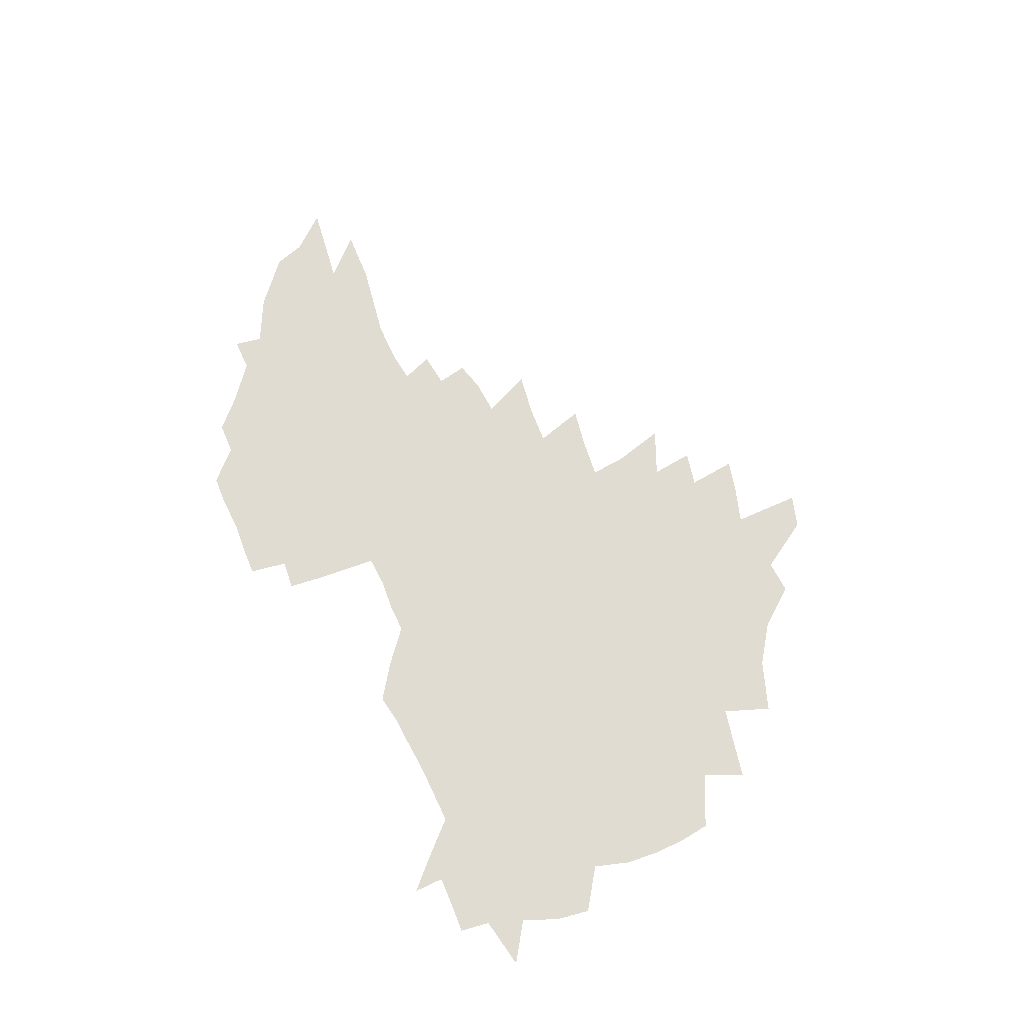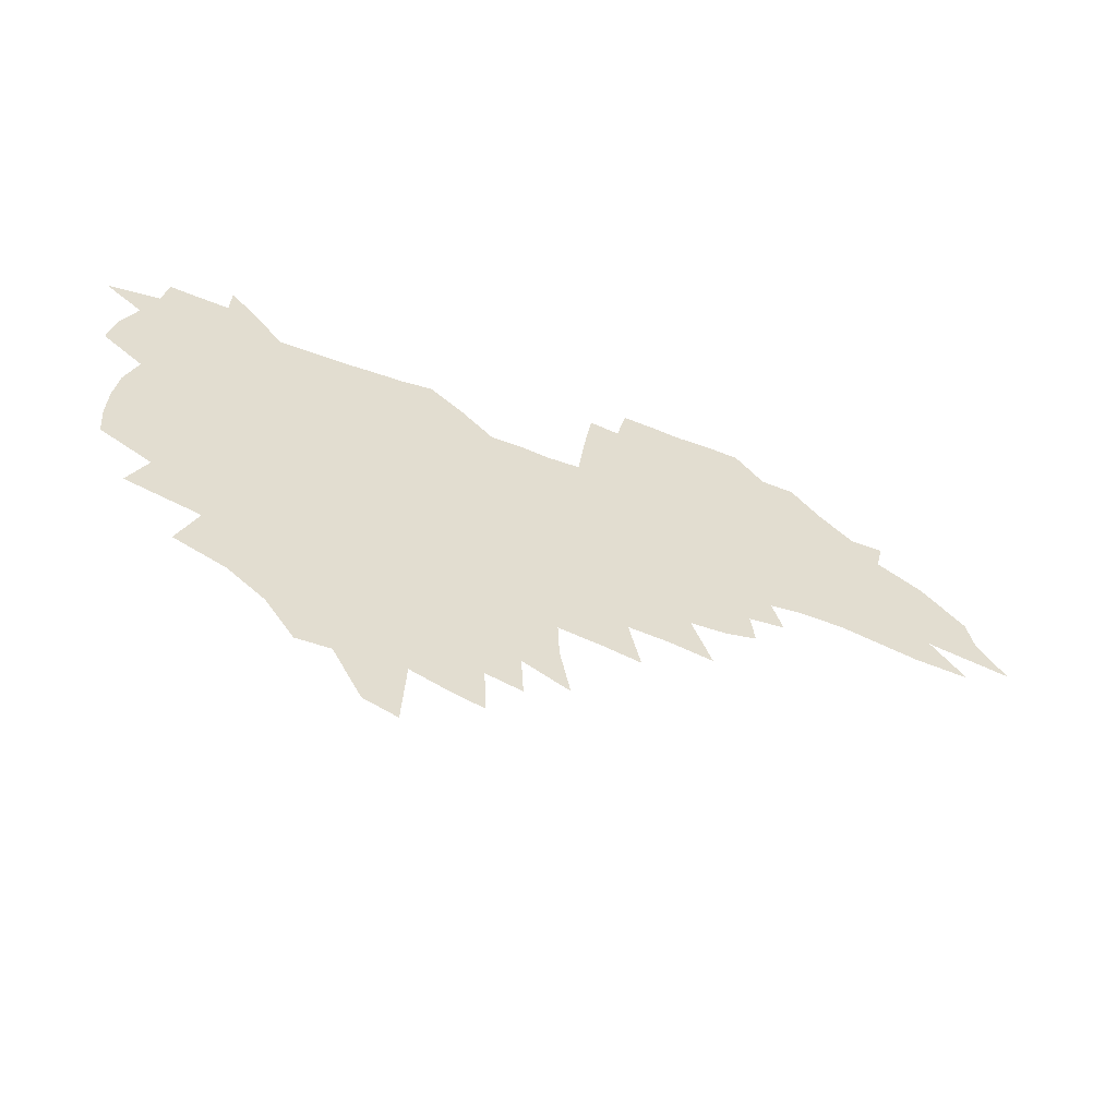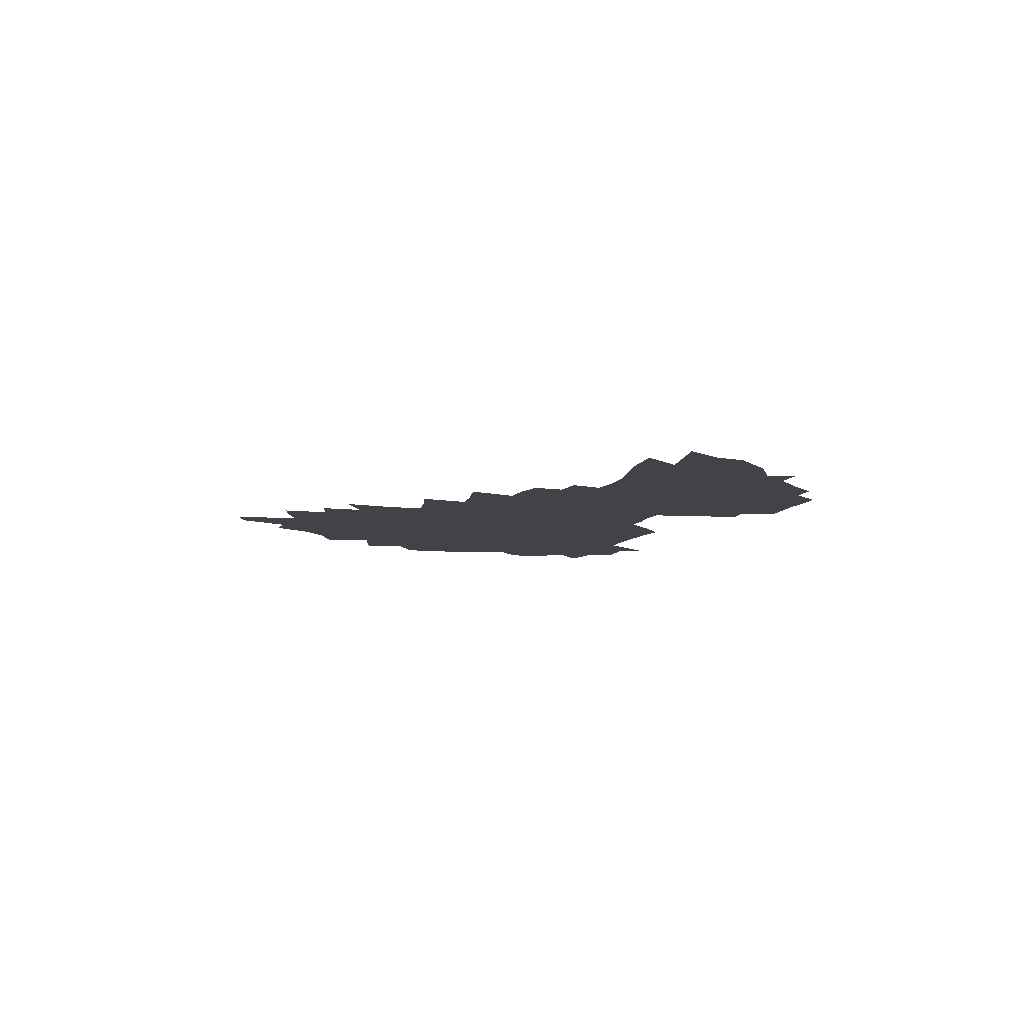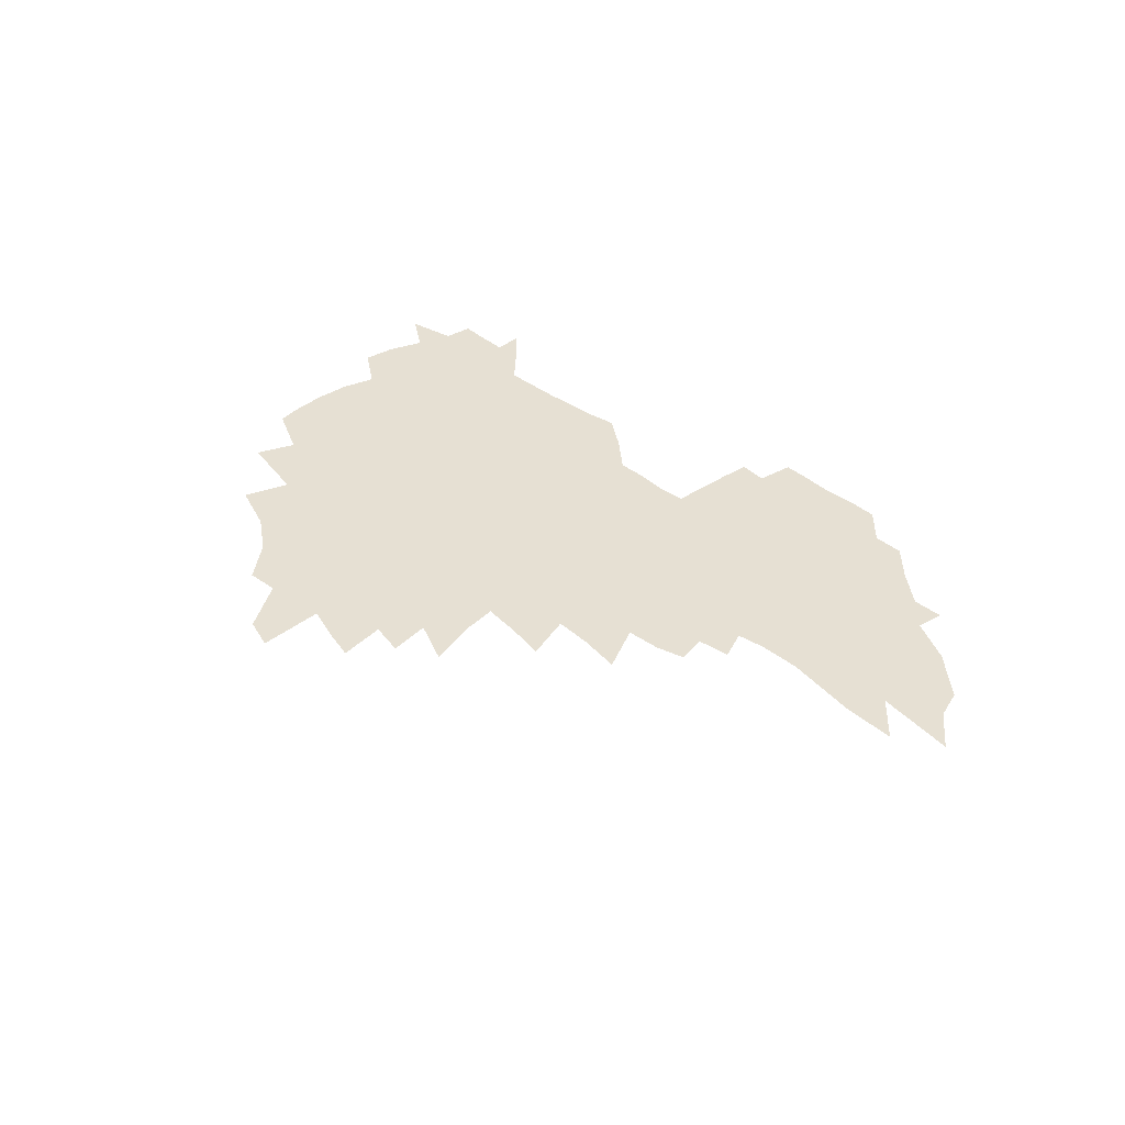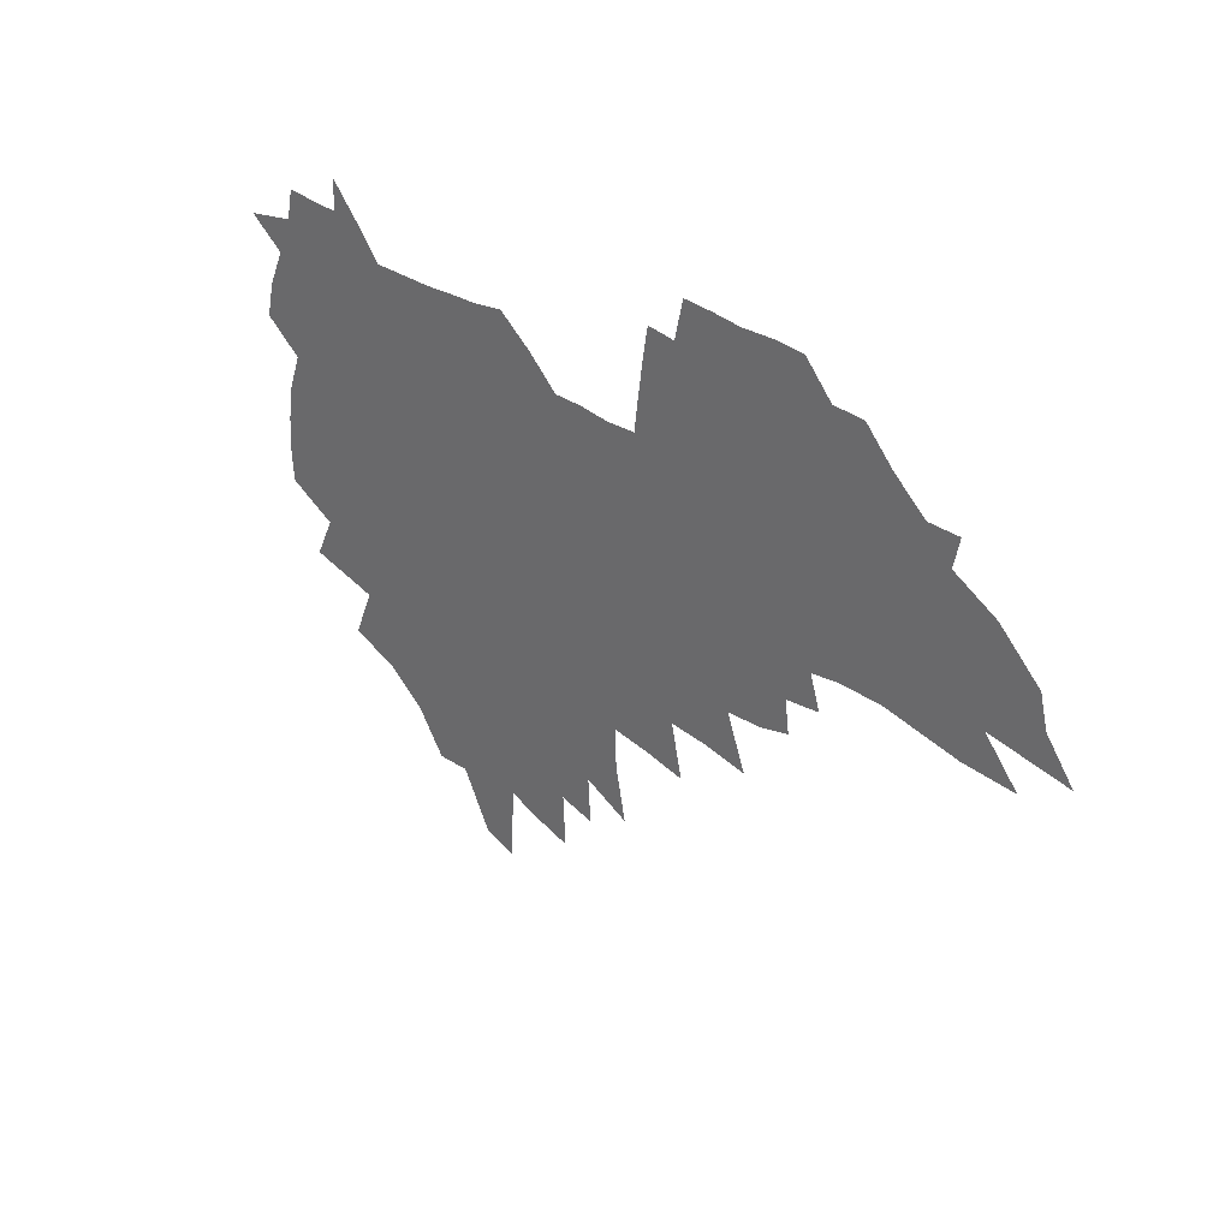
<metadata>
{"format":"obj","ext":"obj","renderer":"f3d","projection":"perspective","resolution":1024,"background":"white","views":[{"elev":69.0,"azim":-117.3,"up":"+Z"},{"elev":-56.6,"azim":-20.3,"up":"+Y"},{"elev":-7.6,"azim":73.1,"up":"+Z"},{"elev":38.4,"azim":42.2,"up":"+Z"},{"elev":28.5,"azim":45.2,"up":"+Y"}]}
</metadata>
<code>
v 204.8 267.1 0
v 211.1 222.5 0
v 214.5 237.7 0
v 222.1 254.1 0
v 229.1 270.4 0
v 231.9 284.3 0
v 221.7 147.7 0
v 220.5 162.3 0
v 221.2 177.3 0
v 223.4 192.5 0
v 229.4 208.5 0
v 233.1 223.7 0
v 234.9 238.6 0
v 238.7 253.9 0
v 243 269 0
v 245.6 282.9 0
v 236.3 117.2 0
v 245.1 134.9 0
v 248.1 150.2 0
v 248 164.5 0
v 245.6 178.8 0
v 245.8 193.5 0
v 246.9 208.3 0
v 251.4 223.8 0
v 251.7 238.4 0
v 253.6 253 0
v 256.1 267.3 0
v 259.9 281.8 0
v 260.4 296 0
v 260.8 87.16 0
v 270 108.3 0
v 270.4 123.2 0
v 276.2 139.6 0
v 278.7 153.5 0
v 273.8 166.5 0
v 268.6 180.2 0
v 264.2 194.3 0
v 266.5 208.9 0
v 268.4 223.6 0
v 268.8 238 0
v 270.4 252.5 0
v 272.5 266.9 0
v 274 280.9 0
v 284.1 77.5 0
v 290.1 97.12 0
v 290.5 111.8 0
v 291.7 126.5 0
v 294 141.5 0
v 293.1 154.6 0
v 294.6 168.1 0
v 289.7 181.3 0
v 286 195.1 0
v 285 209.2 0
v 283.4 223.5 0
v 284.6 237.6 0
v 285.1 251.9 0
v 286.6 266.1 0
v 301.3 64.15 0
v 305.2 83.82 0
v 305 97.95 0
v 306.5 113.4 0
v 307.7 128.1 0
v 309.5 142.7 0
v 308.5 155.6 0
v 310 169.1 0
v 309.4 181.9 0
v 305.4 195.5 0
v 304.4 209.1 0
v 302.9 223.1 0
v 301.4 237.3 0
v 301.8 251.4 0
v 301.9 265.5 0
v 314.6 45.23 0
v 318.4 68.1 0
v 319.7 84.5 0
v 320.3 99.55 0
v 321.1 114.3 0
v 322.2 129 0
v 324.2 144.2 0
v 325 157.4 0
v 323.8 169.8 0
v 323.4 182.7 0
v 322.9 195.7 0
v 321.2 209.2 0
v 321.2 222.6 0
v 319 236.7 0
v 317.8 250.9 0
v 317.2 265.1 0
v 330.2 45.32 0
v 333.3 69.39 0
v 334.3 85.73 0
v 334.6 100.3 0
v 336.2 116.6 0
v 336.5 130.2 0
v 336.8 143.5 0
v 337.1 157.1 0
v 338 170.8 0
v 337.5 183.2 0
v 336.7 196 0
v 335.4 209.4 0
v 334.7 222.9 0
v 334.1 236.5 0
v 333.4 250.3 0
v 331.5 265.5 0
v 343.7 20.52 0
v 346.1 48.79 0
v 347.2 68.38 0
v 348 85.89 0
v 348.4 100.3 0
v 349.2 116.3 0
v 349.4 129.2 0
v 349.9 143.7 0
v 350.2 157.8 0
v 350.3 171.1 0
v 350.1 183.4 0
v 349.5 196.4 0
v 348.9 209.7 0
v 348 223.2 0
v 348.1 236.7 0
v 347.1 250.5 0
v 345.7 265.6 0
v 359 14.92 0
v 360.8 46.76 0
v 361.6 63.97 0
v 361.8 83.76 0
v 362.1 99.91 0
v 362.4 115 0
v 362.8 129.2 0
v 363 143.1 0
v 363.2 156.8 0
v 363.2 170.3 0
v 362.9 183.5 0
v 362.7 196.7 0
v 362.3 210 0
v 362 223.4 0
v 361.4 237.4 0
v 360.4 251.6 0
v 359.6 267.1 0
v 361 286 0
v 376.8 40.79 0
v 376.3 62.14 0
v 375.6 83.27 0
v 376 97.93 0
v 376.2 112.9 0
v 376.2 128.1 0
v 376.8 141.6 0
v 376.7 155.7 0
v 376.2 170.4 0
v 376 183.5 0
v 375.9 196.8 0
v 375.6 210.3 0
v 375.4 224 0
v 375.7 239.5 0
v 375.4 254.8 0
v 392.8 35.93 0
v 391.7 58.62 0
v 390.6 79.25 0
v 390.4 95.67 0
v 390.3 111.4 0
v 390.4 126 0
v 391.1 139.8 0
v 390.9 154.1 0
v 389.3 170.2 0
v 389.2 183.5 0
v 389.2 196.8 0
v 389.2 210.4 0
v 389.2 224.3 0
v 390.1 241 0
v 408 54.27 0
v 406.9 74.18 0
v 405.2 93.33 0
v 406 108.2 0
v 405.9 123.4 0
v 406.2 138 0
v 405.3 153.3 0
v 404.4 168.2 0
v 403.4 182.8 0
v 402.8 196.8 0
v 402.8 210.3 0
v 402.9 223.9 0
v 404.1 240.5 0
v 428 63.72 0
v 423.2 87.58 0
v 422.5 104.9 0
v 423.7 119.5 0
v 421.2 137.3 0
v 420.5 152.1 0
v 418.7 167.9 0
v 417.6 182.4 0
v 416.5 196.8 0
v 416.4 210.3 0
v 416.8 224.1 0
v 418.1 238.6 0
v 441 101.9 0
v 438.4 120.8 0
v 437.4 135.9 0
v 435.3 151.8 0
v 433 168 0
v 432.1 181.9 0
v 430.1 196.9 0
v 431 210.3 0
v 430.8 223.9 0
v 432.6 238.6 0
v 434.6 253.2 0
v 437 270 0
v 439.4 283.5 0
v 459.3 97.86 0
v 454 121 0
v 452.2 136.9 0
v 449.7 152.7 0
v 447.6 168 0
v 446.2 182.3 0
v 444.7 196.6 0
v 445.3 210 0
v 444.5 223.7 0
v 446.2 237.6 0
v 448.1 251.9 0
v 450.7 267.2 0
v 452.9 281.4 0
v 457 299 0
v 472.2 119.1 0
v 467.3 138 0
v 464.5 153.5 0
v 461.3 169.4 0
v 460.2 183.1 0
v 460 196.7 0
v 458.7 210.4 0
v 457.3 223.3 0
v 461.4 238.1 0
v 463.5 252.4 0
v 464.4 266 0
v 466.9 280.4 0
v 471.3 297.8 0
v 492.4 115 0
v 483.4 138.5 0
v 479.6 154.5 0
v 477.7 168.8 0
v 475.3 183.3 0
v 474.9 196.9 0
v 474.7 210.5 0
v 474.8 224.1 0
v 476.9 238.2 0
v 477.5 251.8 0
v 479.8 266.1 0
v 482.2 280.6 0
v 485.3 295.9 0
v 499.9 138.8 0
v 495.2 155.3 0
v 492 170 0
v 490.2 183.8 0
v 489.7 197.2 0
v 490.1 210.6 0
v 490.3 224.1 0
v 491.4 237.9 0
v 492.8 251.7 0
v 496.1 266.4 0
v 497 280.1 0
v 500.8 296 0
v 514 141.8 0
v 512.1 156 0
v 507.7 170.8 0
v 506.1 184.1 0
v 502.9 197.9 0
v 503.4 210.6 0
v 506 224.4 0
v 506 237.7 0
v 507.5 251.3 0
v 511.1 266 0
v 510.6 279.2 0
v 515.1 294.6 0
v 528.4 157.2 0
v 523.6 171.9 0
v 521.8 184.9 0
v 521.5 197.8 0
v 519.5 211 0
v 520.6 224.2 0
v 519.7 237.4 0
v 521.5 250.8 0
v 524.4 265.2 0
v 528.2 279.9 0
v 537.6 173.3 0
v 536.6 185.5 0
v 536 198.3 0
v 534.7 211.3 0
v 534.3 224.2 0
v 538.4 237.8 0
v 537.6 251 0
v 539.9 264.6 0
v 543.1 278.7 0
v 557.5 172.3 0
v 553.8 185.6 0
v 551.7 198.5 0
v 550.8 211.3 0
v 552 224.3 0
v 554.3 237.5 0
v 554.6 250.8 0
v 556.4 264.2 0
v 593.6 164.6 0
v 573.2 185.3 0
v 570 198.4 0
v 568.7 211.2 0
v 569.7 224.1 0
v 568.4 237.2 0
v 571.9 250.6 0
v 618.3 162.4 0
v 602.6 181 0
v 592.9 196.8 0
v 587.3 210.9 0
v 585.5 224 0
v 583.8 236.8 0
v 586.9 249.9 0
v 640.7 173.9 0
v 627.6 191.4 0
v 624.2 205.8 0
v 604.6 224.8 0
f 4 5 1
f 11 12 2
f 2 12 3
f 12 13 3
f 3 13 4
f 13 14 4
f 4 14 5
f 14 15 5
f 5 15 6
f 15 16 6
f 18 19 7
f 7 19 8
f 19 20 8
f 8 20 9
f 20 21 9
f 9 21 10
f 21 22 10
f 10 22 11
f 22 23 11
f 11 23 12
f 23 24 12
f 12 24 13
f 24 25 13
f 13 25 14
f 25 26 14
f 14 26 15
f 26 27 15
f 15 27 16
f 27 28 16
f 31 32 17
f 17 32 18
f 32 33 18
f 18 33 19
f 33 34 19
f 19 34 20
f 34 35 20
f 20 35 21
f 35 36 21
f 21 36 22
f 36 37 22
f 22 37 23
f 37 38 23
f 23 38 24
f 38 39 24
f 24 39 25
f 39 40 25
f 25 40 26
f 40 41 26
f 26 41 27
f 41 42 27
f 27 42 28
f 42 43 28
f 28 43 29
f 44 45 30
f 30 45 31
f 45 46 31
f 31 46 32
f 46 47 32
f 32 47 33
f 47 48 33
f 33 48 34
f 48 49 34
f 34 49 35
f 49 50 35
f 35 50 36
f 50 51 36
f 36 51 37
f 51 52 37
f 37 52 38
f 52 53 38
f 38 53 39
f 53 54 39
f 39 54 40
f 54 55 40
f 40 55 41
f 55 56 41
f 41 56 42
f 56 57 42
f 42 57 43
f 58 59 44
f 44 59 45
f 59 60 45
f 45 60 46
f 60 61 46
f 46 61 47
f 61 62 47
f 47 62 48
f 62 63 48
f 48 63 49
f 63 64 49
f 49 64 50
f 64 65 50
f 50 65 51
f 65 66 51
f 51 66 52
f 66 67 52
f 52 67 53
f 67 68 53
f 53 68 54
f 68 69 54
f 54 69 55
f 69 70 55
f 55 70 56
f 70 71 56
f 56 71 57
f 71 72 57
f 73 74 58
f 58 74 59
f 74 75 59
f 59 75 60
f 75 76 60
f 60 76 61
f 76 77 61
f 61 77 62
f 77 78 62
f 62 78 63
f 78 79 63
f 63 79 64
f 79 80 64
f 64 80 65
f 80 81 65
f 65 81 66
f 81 82 66
f 66 82 67
f 82 83 67
f 67 83 68
f 83 84 68
f 68 84 69
f 84 85 69
f 69 85 70
f 85 86 70
f 70 86 71
f 86 87 71
f 71 87 72
f 87 88 72
f 73 89 74
f 89 90 74
f 74 90 75
f 90 91 75
f 75 91 76
f 91 92 76
f 76 92 77
f 92 93 77
f 77 93 78
f 93 94 78
f 78 94 79
f 94 95 79
f 79 95 80
f 95 96 80
f 80 96 81
f 96 97 81
f 81 97 82
f 97 98 82
f 82 98 83
f 98 99 83
f 83 99 84
f 99 100 84
f 84 100 85
f 100 101 85
f 85 101 86
f 101 102 86
f 86 102 87
f 102 103 87
f 87 103 88
f 103 104 88
f 105 106 89
f 89 106 90
f 106 107 90
f 90 107 91
f 107 108 91
f 91 108 92
f 108 109 92
f 92 109 93
f 109 110 93
f 93 110 94
f 110 111 94
f 94 111 95
f 111 112 95
f 95 112 96
f 112 113 96
f 96 113 97
f 113 114 97
f 97 114 98
f 114 115 98
f 98 115 99
f 115 116 99
f 99 116 100
f 116 117 100
f 100 117 101
f 117 118 101
f 101 118 102
f 118 119 102
f 102 119 103
f 119 120 103
f 103 120 104
f 120 121 104
f 105 122 106
f 122 123 106
f 106 123 107
f 123 124 107
f 107 124 108
f 124 125 108
f 108 125 109
f 125 126 109
f 109 126 110
f 126 127 110
f 110 127 111
f 127 128 111
f 111 128 112
f 128 129 112
f 112 129 113
f 129 130 113
f 113 130 114
f 130 131 114
f 114 131 115
f 131 132 115
f 115 132 116
f 132 133 116
f 116 133 117
f 133 134 117
f 117 134 118
f 134 135 118
f 118 135 119
f 135 136 119
f 119 136 120
f 136 137 120
f 120 137 121
f 137 138 121
f 123 140 124
f 140 141 124
f 124 141 125
f 141 142 125
f 125 142 126
f 142 143 126
f 126 143 127
f 143 144 127
f 127 144 128
f 144 145 128
f 128 145 129
f 145 146 129
f 129 146 130
f 146 147 130
f 130 147 131
f 147 148 131
f 131 148 132
f 148 149 132
f 132 149 133
f 149 150 133
f 133 150 134
f 150 151 134
f 134 151 135
f 151 152 135
f 135 152 136
f 152 153 136
f 136 153 137
f 153 154 137
f 137 154 138
f 140 155 141
f 155 156 141
f 141 156 142
f 156 157 142
f 142 157 143
f 157 158 143
f 143 158 144
f 158 159 144
f 144 159 145
f 159 160 145
f 145 160 146
f 160 161 146
f 146 161 147
f 161 162 147
f 147 162 148
f 162 163 148
f 148 163 149
f 163 164 149
f 149 164 150
f 164 165 150
f 150 165 151
f 165 166 151
f 151 166 152
f 166 167 152
f 152 167 153
f 167 168 153
f 153 168 154
f 156 169 157
f 169 170 157
f 157 170 158
f 170 171 158
f 158 171 159
f 171 172 159
f 159 172 160
f 172 173 160
f 160 173 161
f 173 174 161
f 161 174 162
f 174 175 162
f 162 175 163
f 175 176 163
f 163 176 164
f 176 177 164
f 164 177 165
f 177 178 165
f 165 178 166
f 178 179 166
f 166 179 167
f 179 180 167
f 167 180 168
f 180 181 168
f 170 182 171
f 182 183 171
f 171 183 172
f 183 184 172
f 172 184 173
f 184 185 173
f 173 185 174
f 185 186 174
f 174 186 175
f 186 187 175
f 175 187 176
f 187 188 176
f 176 188 177
f 188 189 177
f 177 189 178
f 189 190 178
f 178 190 179
f 190 191 179
f 179 191 180
f 191 192 180
f 180 192 181
f 192 193 181
f 184 194 185
f 194 195 185
f 185 195 186
f 195 196 186
f 186 196 187
f 196 197 187
f 187 197 188
f 197 198 188
f 188 198 189
f 198 199 189
f 189 199 190
f 199 200 190
f 190 200 191
f 200 201 191
f 191 201 192
f 201 202 192
f 192 202 193
f 202 203 193
f 194 207 195
f 207 208 195
f 195 208 196
f 208 209 196
f 196 209 197
f 209 210 197
f 197 210 198
f 210 211 198
f 198 211 199
f 211 212 199
f 199 212 200
f 212 213 200
f 200 213 201
f 213 214 201
f 201 214 202
f 214 215 202
f 202 215 203
f 215 216 203
f 203 216 204
f 216 217 204
f 204 217 205
f 217 218 205
f 205 218 206
f 218 219 206
f 208 221 209
f 221 222 209
f 209 222 210
f 222 223 210
f 210 223 211
f 223 224 211
f 211 224 212
f 224 225 212
f 212 225 213
f 225 226 213
f 213 226 214
f 226 227 214
f 214 227 215
f 227 228 215
f 215 228 216
f 228 229 216
f 216 229 217
f 229 230 217
f 217 230 218
f 230 231 218
f 218 231 219
f 231 232 219
f 219 232 220
f 232 233 220
f 221 234 222
f 234 235 222
f 222 235 223
f 235 236 223
f 223 236 224
f 236 237 224
f 224 237 225
f 237 238 225
f 225 238 226
f 238 239 226
f 226 239 227
f 239 240 227
f 227 240 228
f 240 241 228
f 228 241 229
f 241 242 229
f 229 242 230
f 242 243 230
f 230 243 231
f 243 244 231
f 231 244 232
f 244 245 232
f 232 245 233
f 245 246 233
f 235 247 236
f 247 248 236
f 236 248 237
f 248 249 237
f 237 249 238
f 249 250 238
f 238 250 239
f 250 251 239
f 239 251 240
f 251 252 240
f 240 252 241
f 252 253 241
f 241 253 242
f 253 254 242
f 242 254 243
f 254 255 243
f 243 255 244
f 255 256 244
f 244 256 245
f 256 257 245
f 245 257 246
f 257 258 246
f 247 259 248
f 259 260 248
f 248 260 249
f 260 261 249
f 249 261 250
f 261 262 250
f 250 262 251
f 262 263 251
f 251 263 252
f 263 264 252
f 252 264 253
f 264 265 253
f 253 265 254
f 265 266 254
f 254 266 255
f 266 267 255
f 255 267 256
f 267 268 256
f 256 268 257
f 268 269 257
f 257 269 258
f 269 270 258
f 260 271 261
f 271 272 261
f 261 272 262
f 272 273 262
f 262 273 263
f 273 274 263
f 263 274 264
f 274 275 264
f 264 275 265
f 275 276 265
f 265 276 266
f 276 277 266
f 266 277 267
f 277 278 267
f 267 278 268
f 278 279 268
f 268 279 269
f 279 280 269
f 269 280 270
f 272 281 273
f 281 282 273
f 273 282 274
f 282 283 274
f 274 283 275
f 283 284 275
f 275 284 276
f 284 285 276
f 276 285 277
f 285 286 277
f 277 286 278
f 286 287 278
f 278 287 279
f 287 288 279
f 279 288 280
f 288 289 280
f 281 290 282
f 290 291 282
f 282 291 283
f 291 292 283
f 283 292 284
f 292 293 284
f 284 293 285
f 293 294 285
f 285 294 286
f 294 295 286
f 286 295 287
f 295 296 287
f 287 296 288
f 296 297 288
f 288 297 289
f 290 298 291
f 298 299 291
f 291 299 292
f 299 300 292
f 292 300 293
f 300 301 293
f 293 301 294
f 301 302 294
f 294 302 295
f 302 303 295
f 295 303 296
f 303 304 296
f 296 304 297
f 298 305 299
f 305 306 299
f 299 306 300
f 306 307 300
f 300 307 301
f 307 308 301
f 301 308 302
f 308 309 302
f 302 309 303
f 309 310 303
f 303 310 304
f 310 311 304
f 306 312 307
f 312 313 307
f 307 313 308
f 313 314 308
f 308 314 309
f 314 315 309
f 309 315 310

</code>
